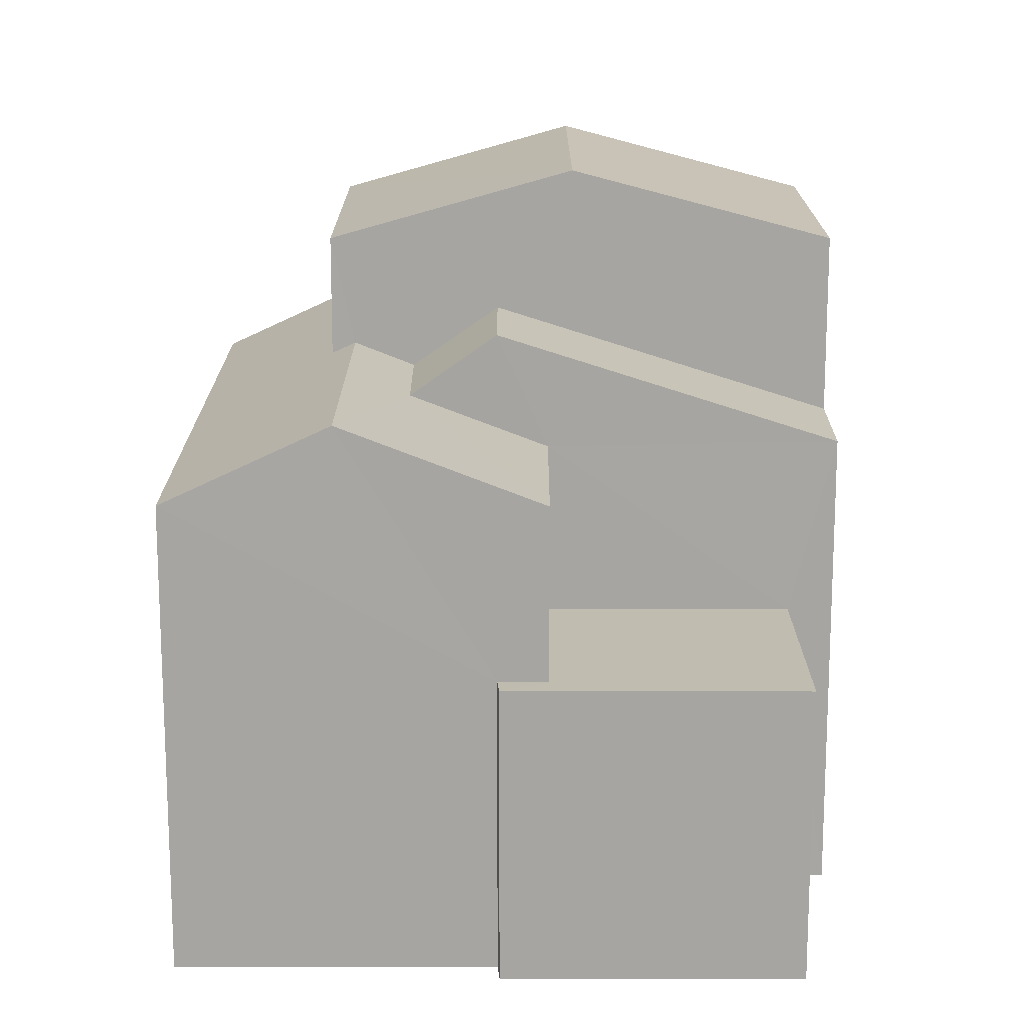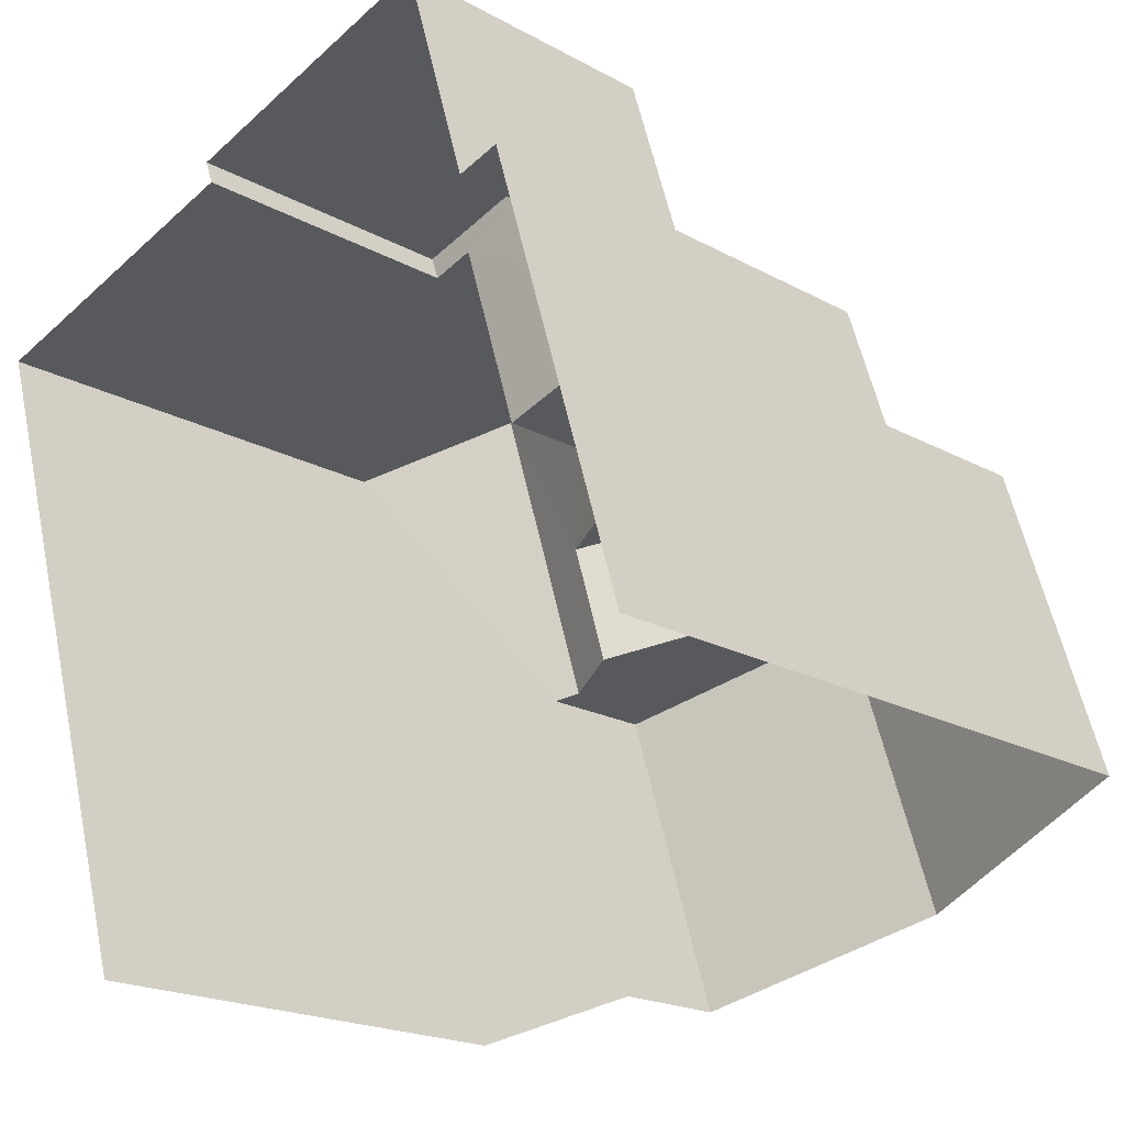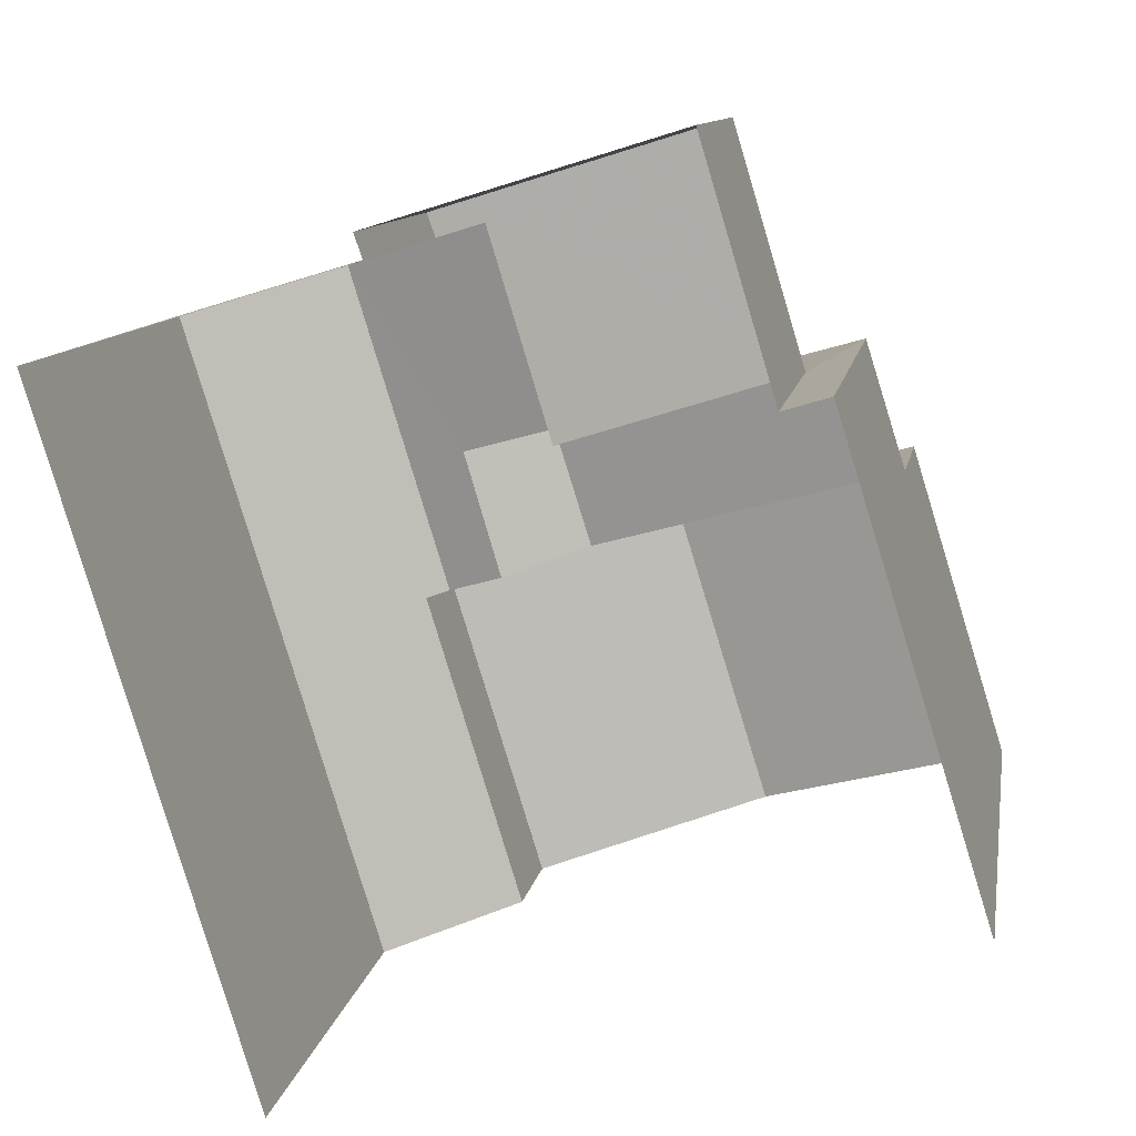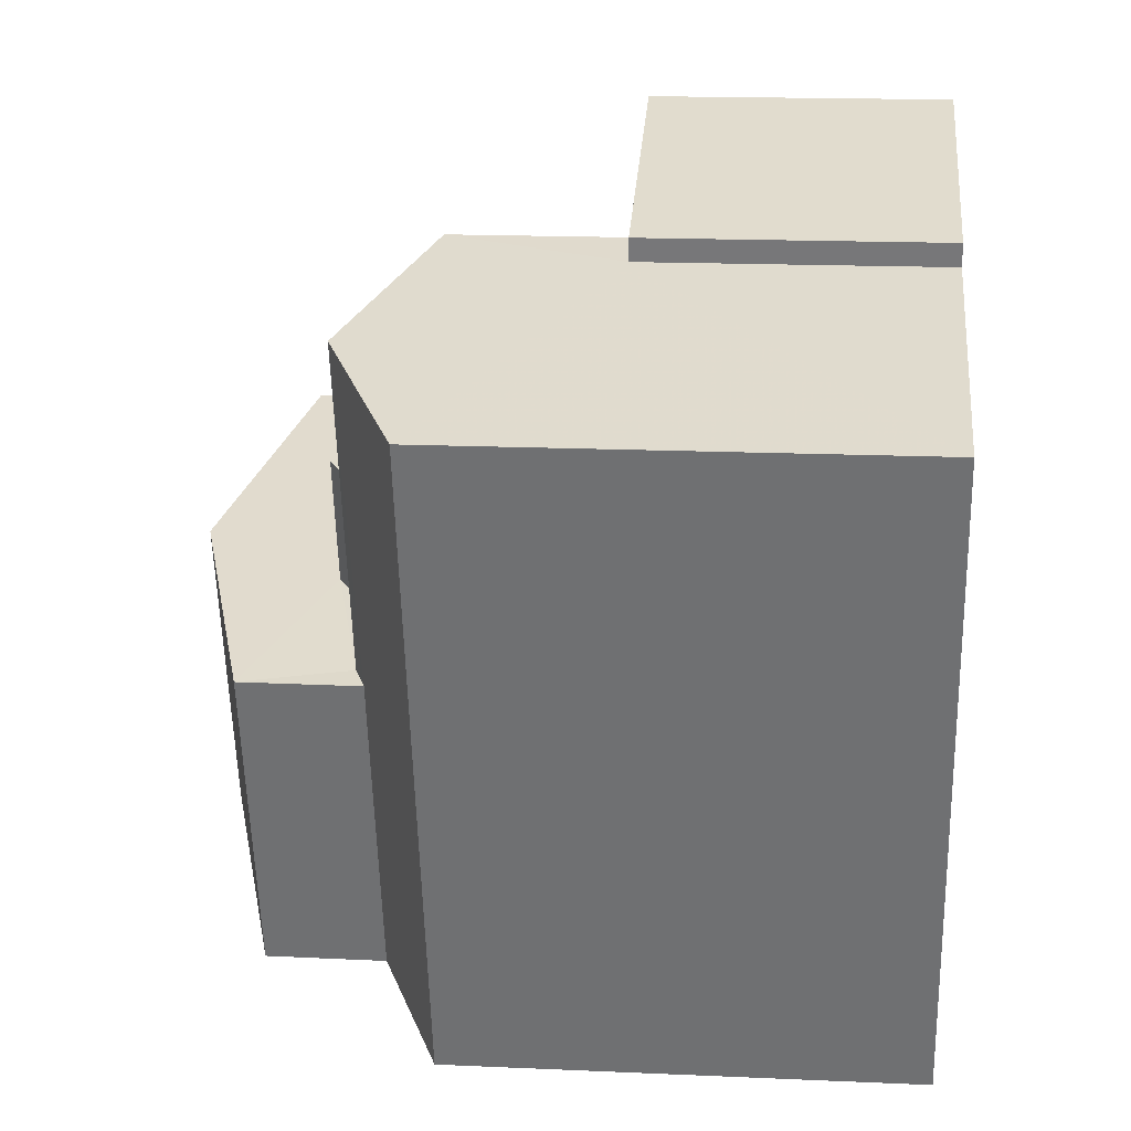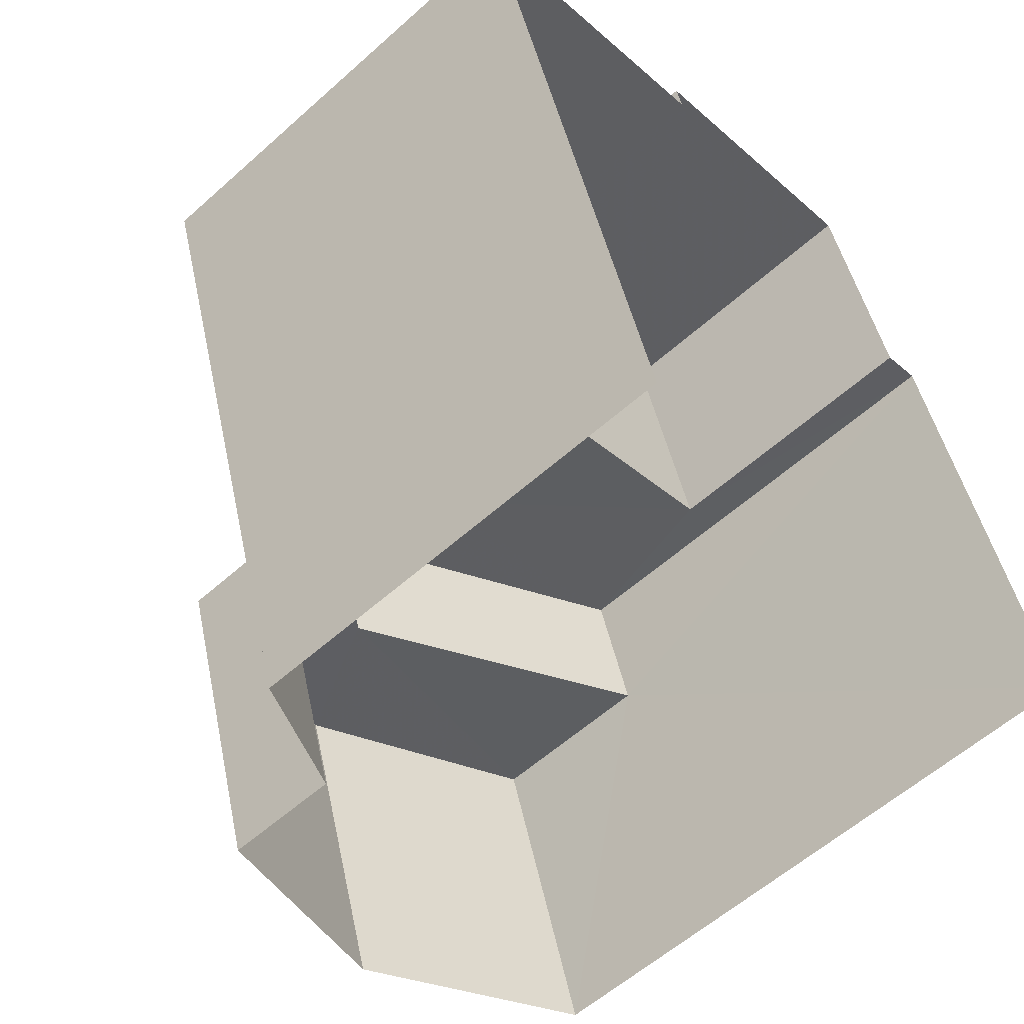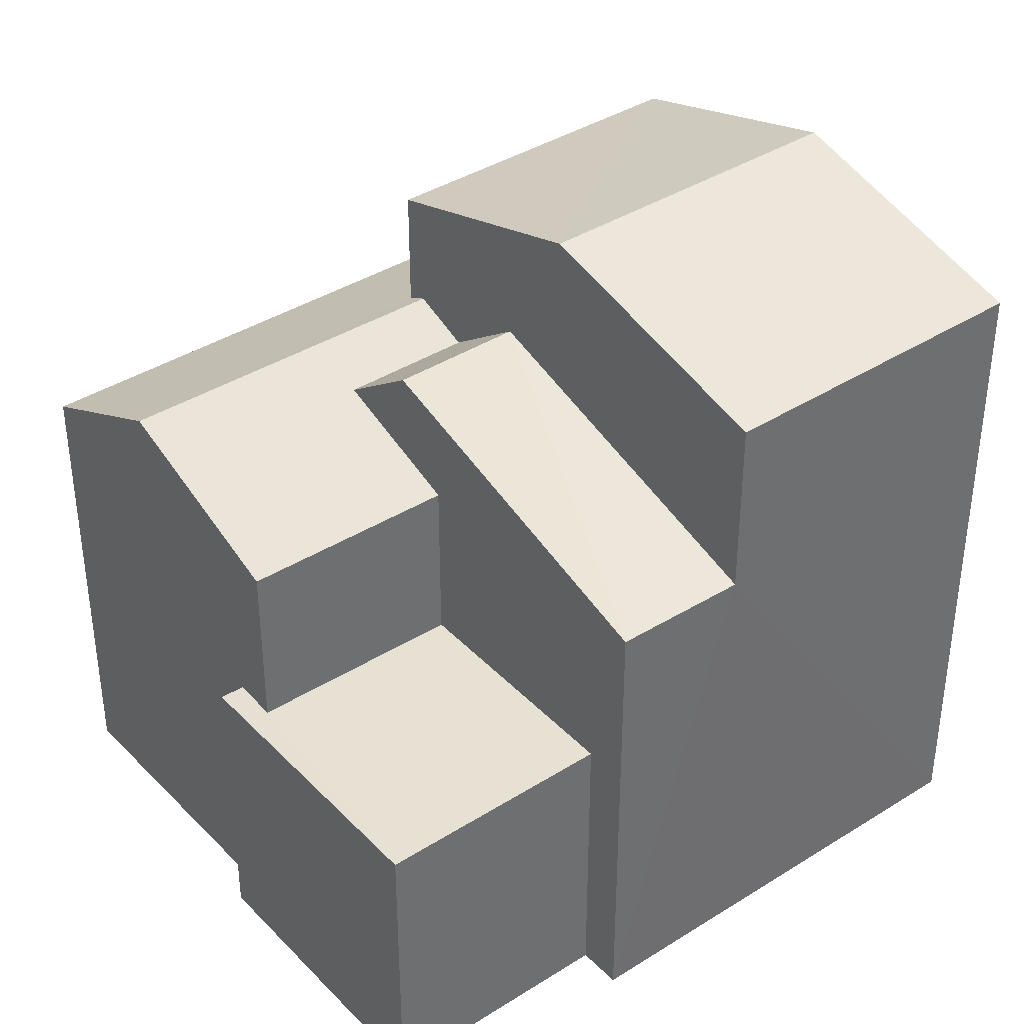
<metadata>
{"format":"obj","ext":"obj","renderer":"f3d","projection":"perspective","resolution":1024,"background":"white","views":[{"elev":16.3,"azim":162.8,"up":"+Z"},{"elev":-19.7,"azim":-135.6,"up":"+Y"},{"elev":10.4,"azim":-170.8,"up":"+Y"},{"elev":17.2,"azim":95.1,"up":"+Y"},{"elev":-57.7,"azim":132.9,"up":"+Y"},{"elev":38.6,"azim":-145.7,"up":"+Z"}]}
</metadata>
<code>
v -2.244e+05 -1.282e+05 14.34
v -2.244e+05 -1.282e+05 14.34
v -2.244e+05 -1.282e+05 14.34
v -2.244e+05 -1.282e+05 14.34
v -2.244e+05 -1.282e+05 14.34
v -2.244e+05 -1.282e+05 14.34
v -2.244e+05 -1.282e+05 14.34
v -2.244e+05 -1.282e+05 14.34
v -2.244e+05 -1.282e+05 21.03
v -2.244e+05 -1.282e+05 20.21
v -2.244e+05 -1.282e+05 21.03
v -2.244e+05 -1.282e+05 20.21
v -2.244e+05 -1.282e+05 21.17
v -2.244e+05 -1.282e+05 21.17
v -2.244e+05 -1.282e+05 20.21
v -2.244e+05 -1.282e+05 20.87
v -2.244e+05 -1.282e+05 20.21
v -2.244e+05 -1.282e+05 20.87
v -2.244e+05 -1.282e+05 22.56
v -2.244e+05 -1.282e+05 22.56
v -2.244e+05 -1.282e+05 23.44
v -2.244e+05 -1.282e+05 23.44
v -2.244e+05 -1.282e+05 21.64
v -2.244e+05 -1.282e+05 21.64
v -2.244e+05 -1.282e+05 18.04
v -2.244e+05 -1.282e+05 18.04
v -2.244e+05 -1.282e+05 18.04
v -2.244e+05 -1.282e+05 18.04
v -2.244e+05 -1.282e+05 18.04
v -2.244e+05 -1.282e+05 18.04
v -2.244e+05 -1.282e+05 22.56
v -2.244e+05 -1.282e+05 22.56
v -2.244e+05 -1.282e+05 20.27
v -2.244e+05 -1.282e+05 20.27
f 1 2 3
f 3 4 1
f 5 6 2
f 7 8 5
f 7 5 1
f 1 5 2
f 21 20 9
f 31 21 9
f 20 3 9
f 9 3 2
f 9 2 10
f 9 10 11
f 10 12 11
f 11 13 14
f 11 12 13
f 15 16 13
f 13 16 14
f 15 17 16
f 14 16 18
f 19 20 21
f 22 19 21
f 18 23 24
f 18 16 23
f 25 26 27
f 26 28 27
f 27 29 30
f 27 28 29
f 31 32 22
f 21 31 22
f 24 23 33
f 34 24 33
f 1 4 29
f 17 30 29
f 16 17 23
f 29 4 33
f 23 17 33
f 17 29 33
f 26 8 7
f 28 26 7
f 6 5 25
f 6 25 12
f 12 25 13
f 25 27 15
f 25 15 13
f 30 17 15
f 27 30 15
f 29 28 7
f 1 29 7
f 5 8 26
f 25 5 26
f 11 32 31
f 9 11 31
f 20 34 3
f 3 34 4
f 20 19 34
f 4 34 33
f 24 14 18
f 32 11 14
f 32 24 22
f 24 34 19
f 24 19 22
f 32 14 24
f 10 2 6
f 12 10 6

</code>
